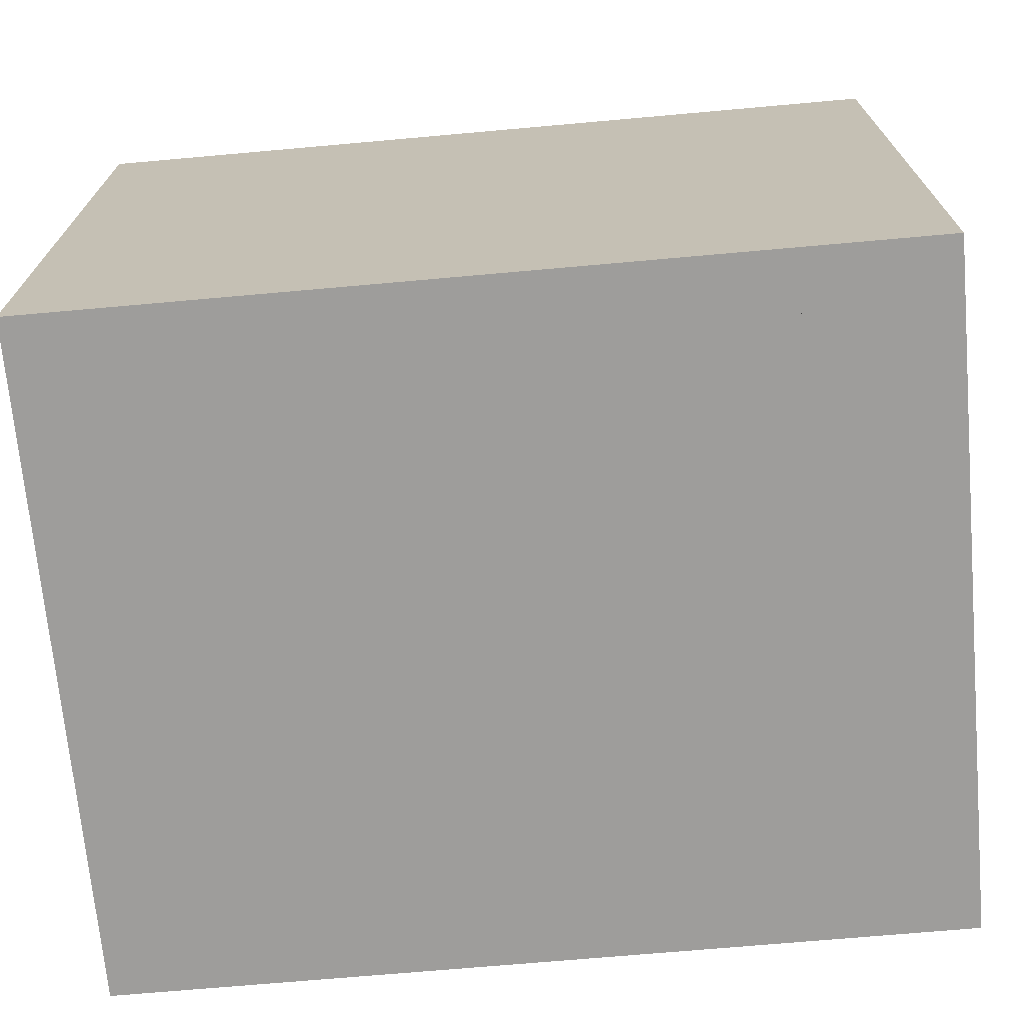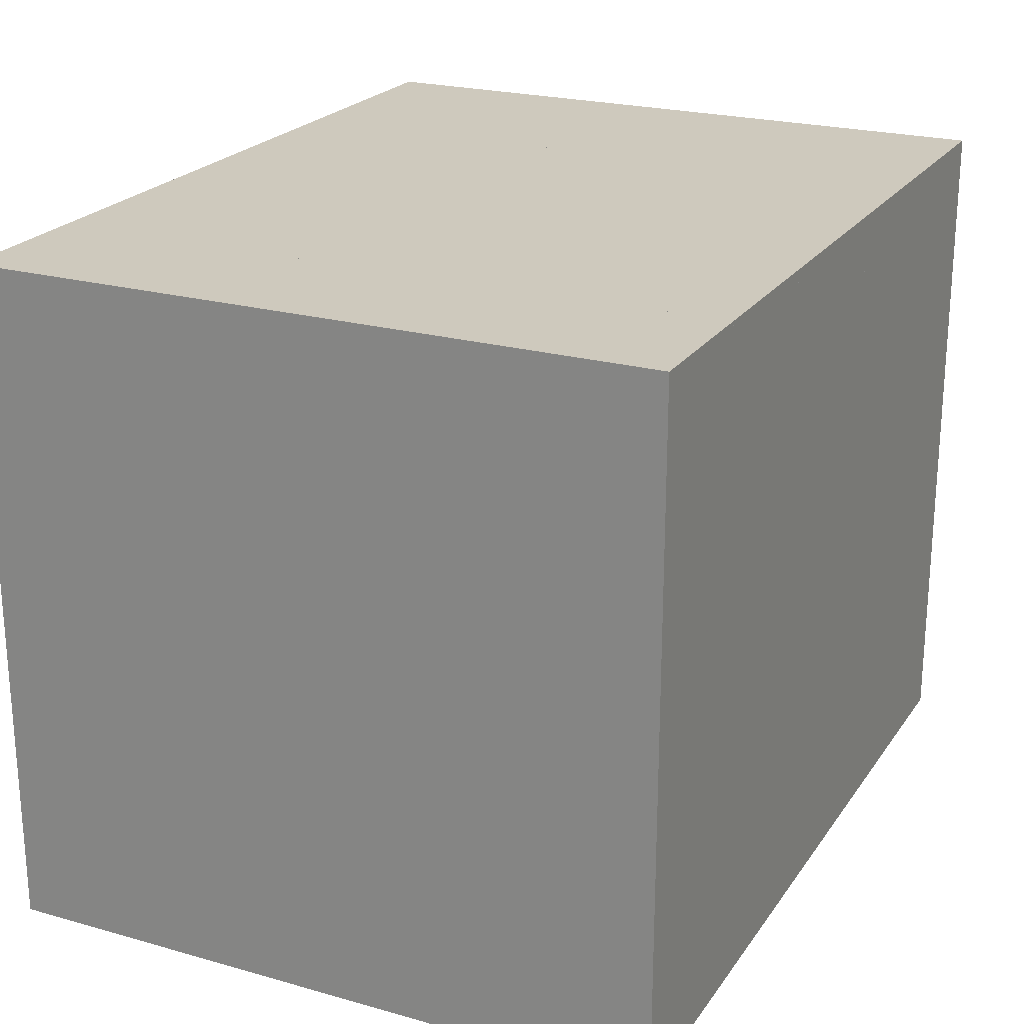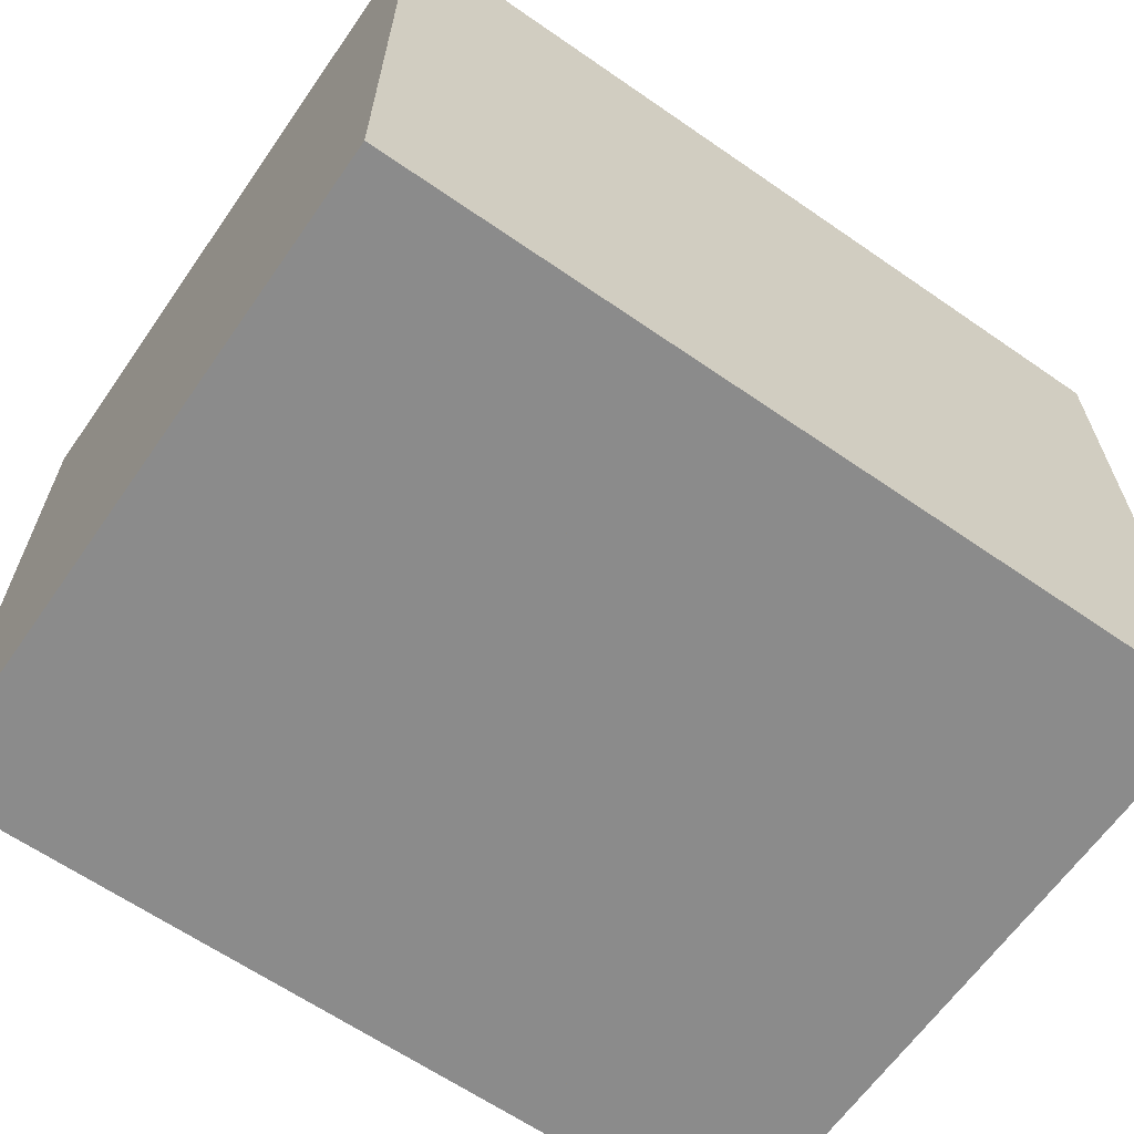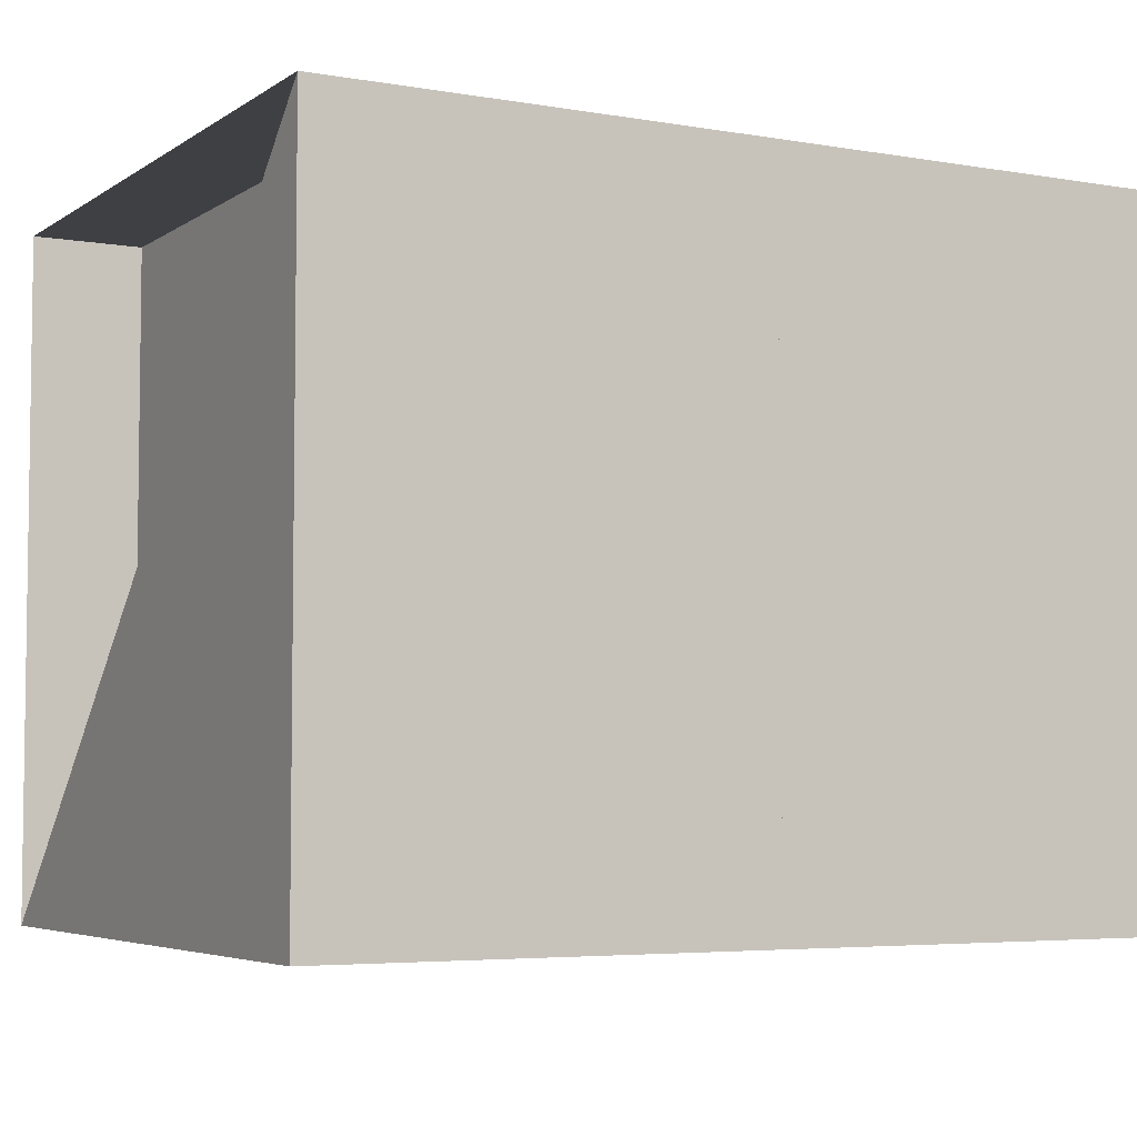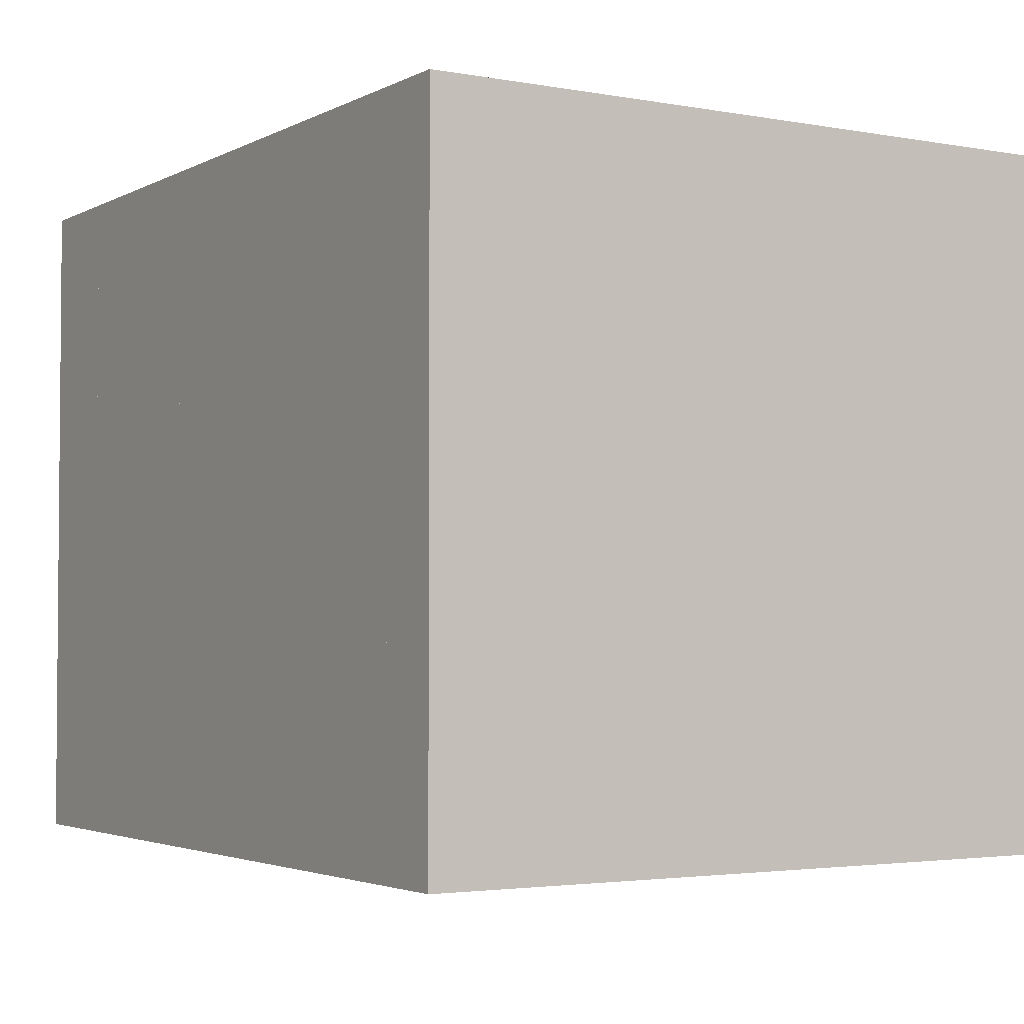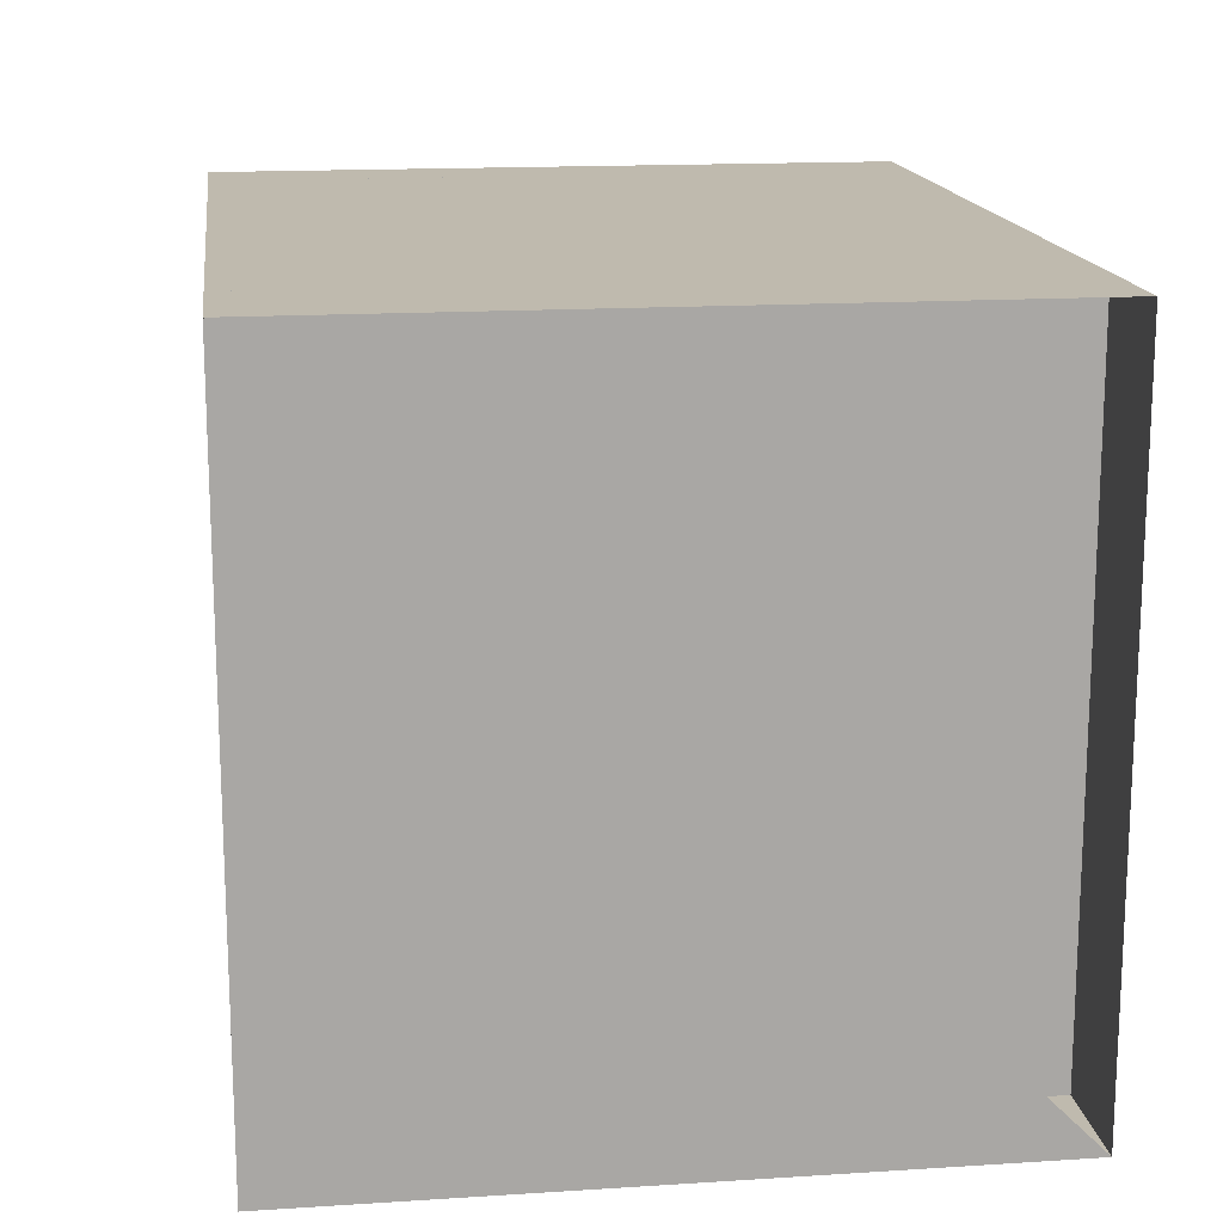
<metadata>
{"format":"obj","ext":"obj","renderer":"f3d","projection":"perspective","resolution":1024,"background":"white","views":[{"elev":-70.4,"azim":5.1,"up":"+Z"},{"elev":22.7,"azim":115.7,"up":"+Z"},{"elev":-63.9,"azim":145.1,"up":"+Z"},{"elev":-4.9,"azim":-28.5,"up":"+Z"},{"elev":-3.0,"azim":58.3,"up":"+Y"},{"elev":15.7,"azim":-97.6,"up":"+Y"}]}
</metadata>
<code>
v 0 -1 -1
v 0 -1 1
v 0 1 1
v 0 1 -1
v 0.3309 -1 -1
v 0.3309 -1 1
v 0.3309 1 1
v 0.3309 1 -1
v 0.6578 -1 -1
v 0.6578 -1 1
v 0.6578 1 1
v 0.6578 1 -1
v 0.9801 -1 -1
v 0.9801 -1 1
v 0.9801 1 1
v 0.9801 1 -1
v 1.286 -1 -1
v 1.286 -1 1
v 1.286 1 1
v 1.286 1 -1
v 1.569 -1 -1
v 1.569 -1 1
v 1.569 1 1
v 1.569 1 -1
v 1.827 -1 -1
v 1.827 -1 1
v 1.827 1 1
v 1.827 1 -1
v 2.055 -1 -1
v 2.055 -1 1
v 2.055 1 1
v 2.055 1 -1
v 2.263 -1 -1
v 2.263 -1 1
v 2.263 1 1
v 2.263 1 -1
v 2.474 -1 -1
v 2.474 -1 1
v 2.474 1 1
v 2.474 1 -1
f 1 2 4 5
f 5 6 7 8
f 5 6 2 1
f 6 7 3 2
f 7 8 4 3
f 8 5 1 4
f 9 10 11 12
f 9 10 6 5
f 10 11 7 6
f 11 12 8 7
f 12 9 5 8
f 13 14 15 16
f 13 14 10 9
f 14 15 11 10
f 15 16 12 11
f 16 13 9 12
f 17 18 19 20
f 17 18 14 13
f 18 19 15 14
f 19 20 16 15
f 20 17 13 16
f 21 22 23 24
f 21 22 18 17
f 22 23 19 18
f 23 24 20 19
f 24 21 17 20
f 25 26 27 28
f 25 26 22 21
f 26 27 23 22
f 27 28 24 23
f 28 25 21 24
f 29 30 31 32
f 29 30 26 25
f 30 31 27 26
f 31 32 28 27
f 32 29 25 28
f 33 34 35 36
f 33 34 30 29
f 34 35 31 30
f 35 36 32 31
f 36 33 29 32
f 37 38 39 40
f 37 38 34 33
f 38 39 35 34
f 39 40 36 35
f 40 37 33 36

</code>
